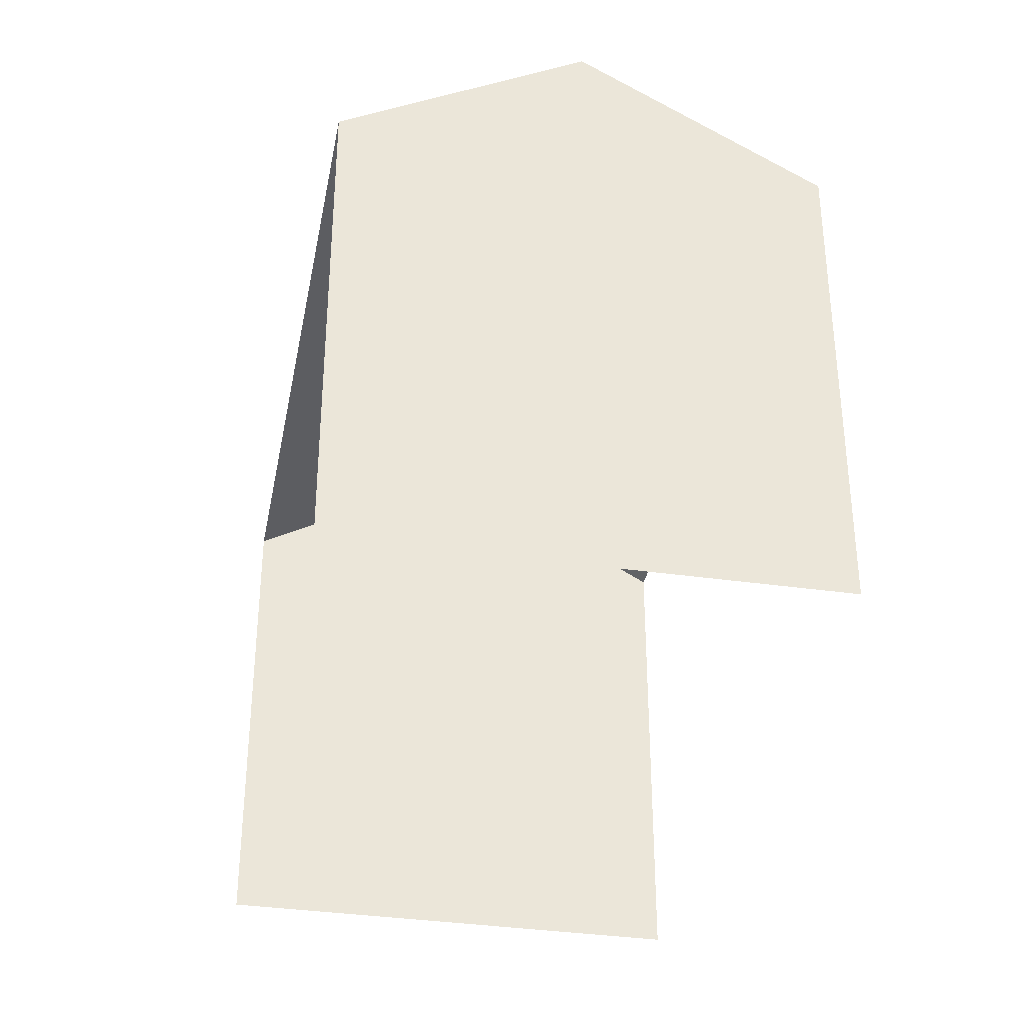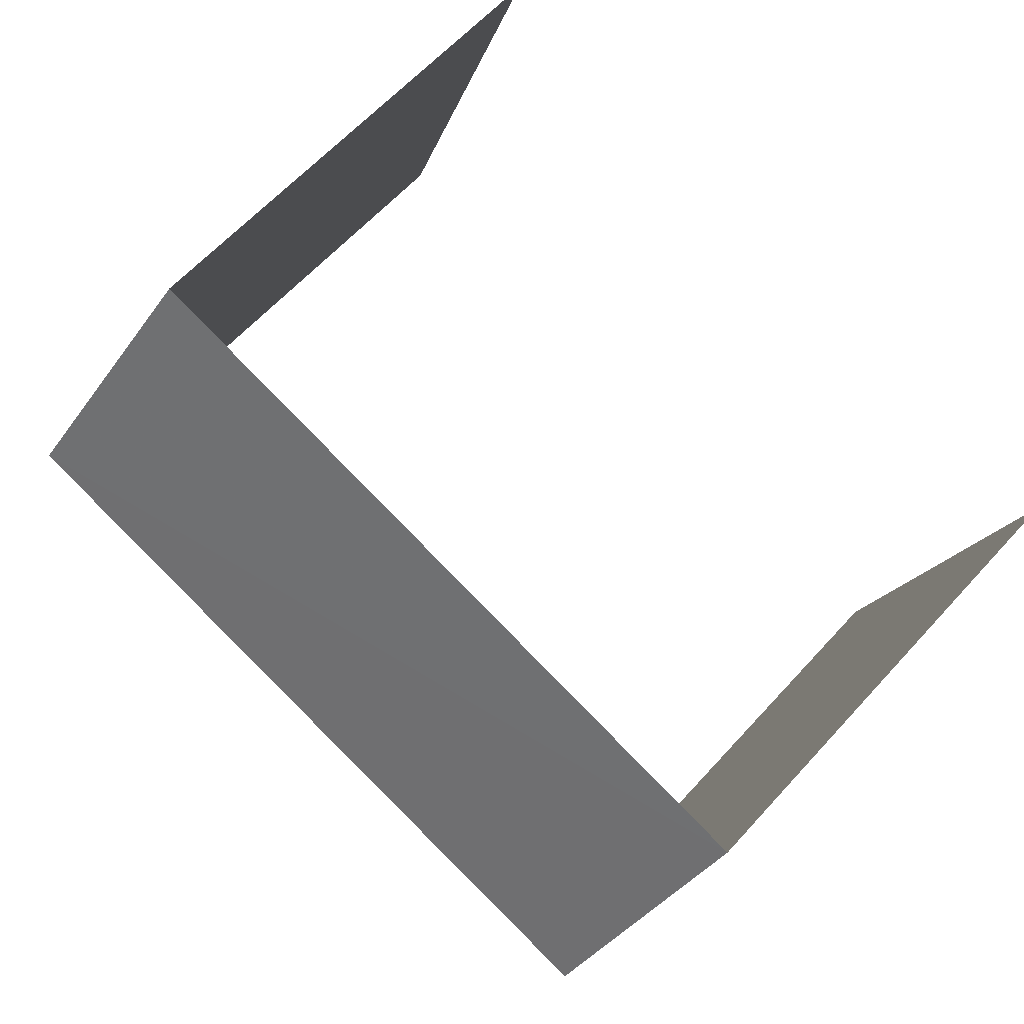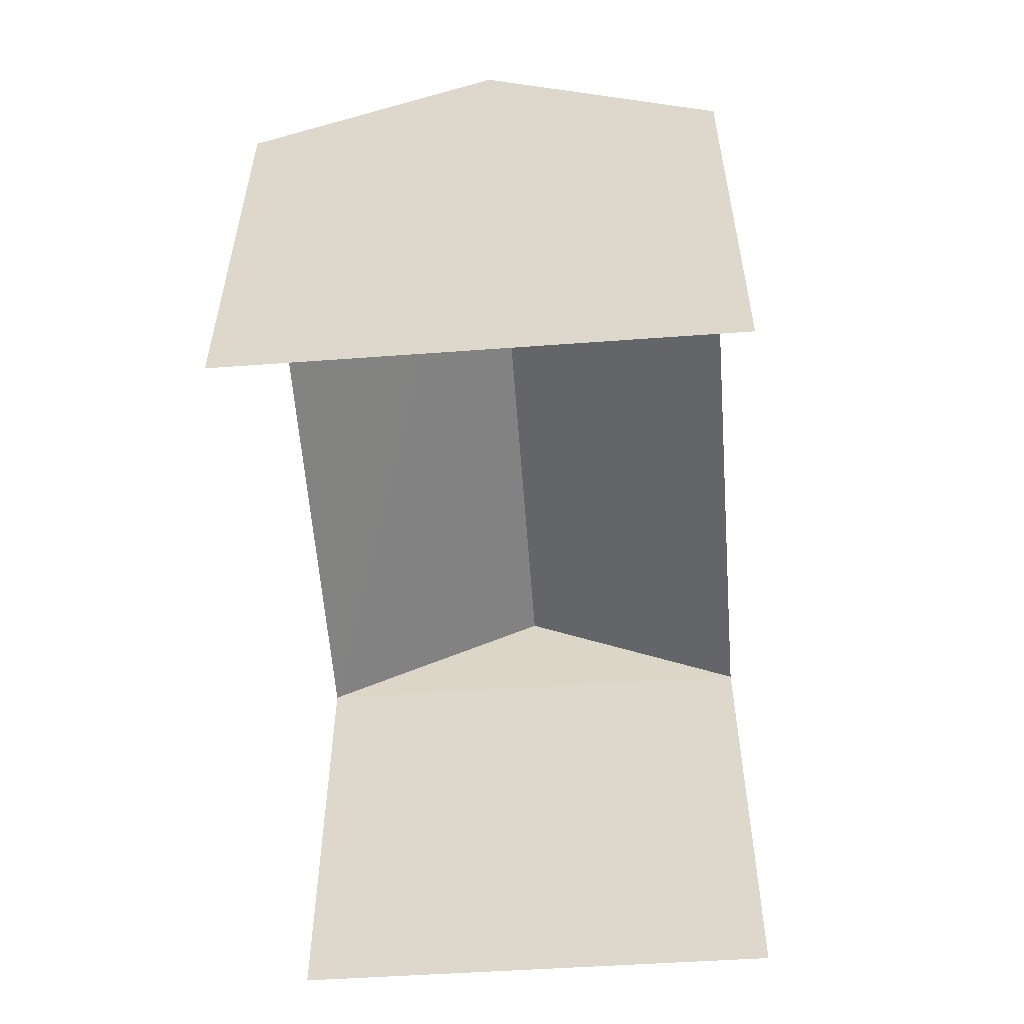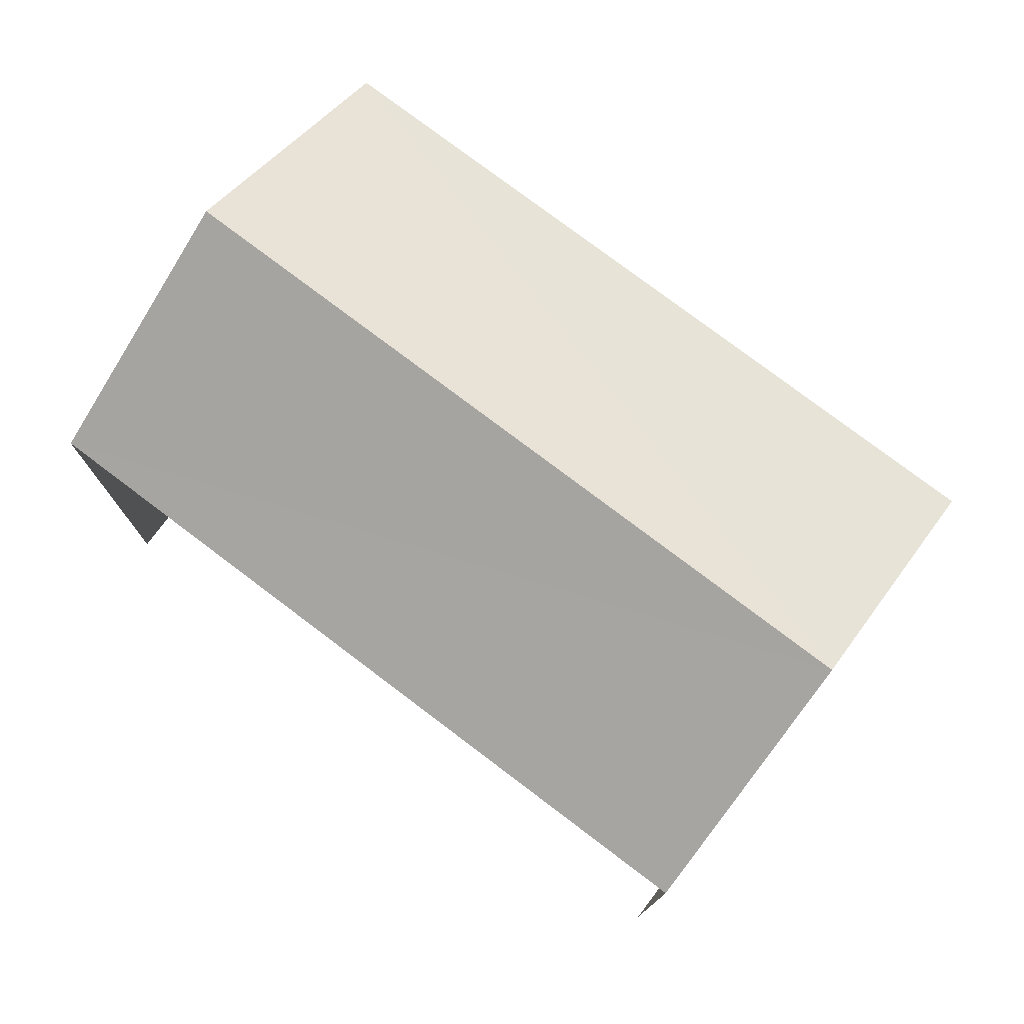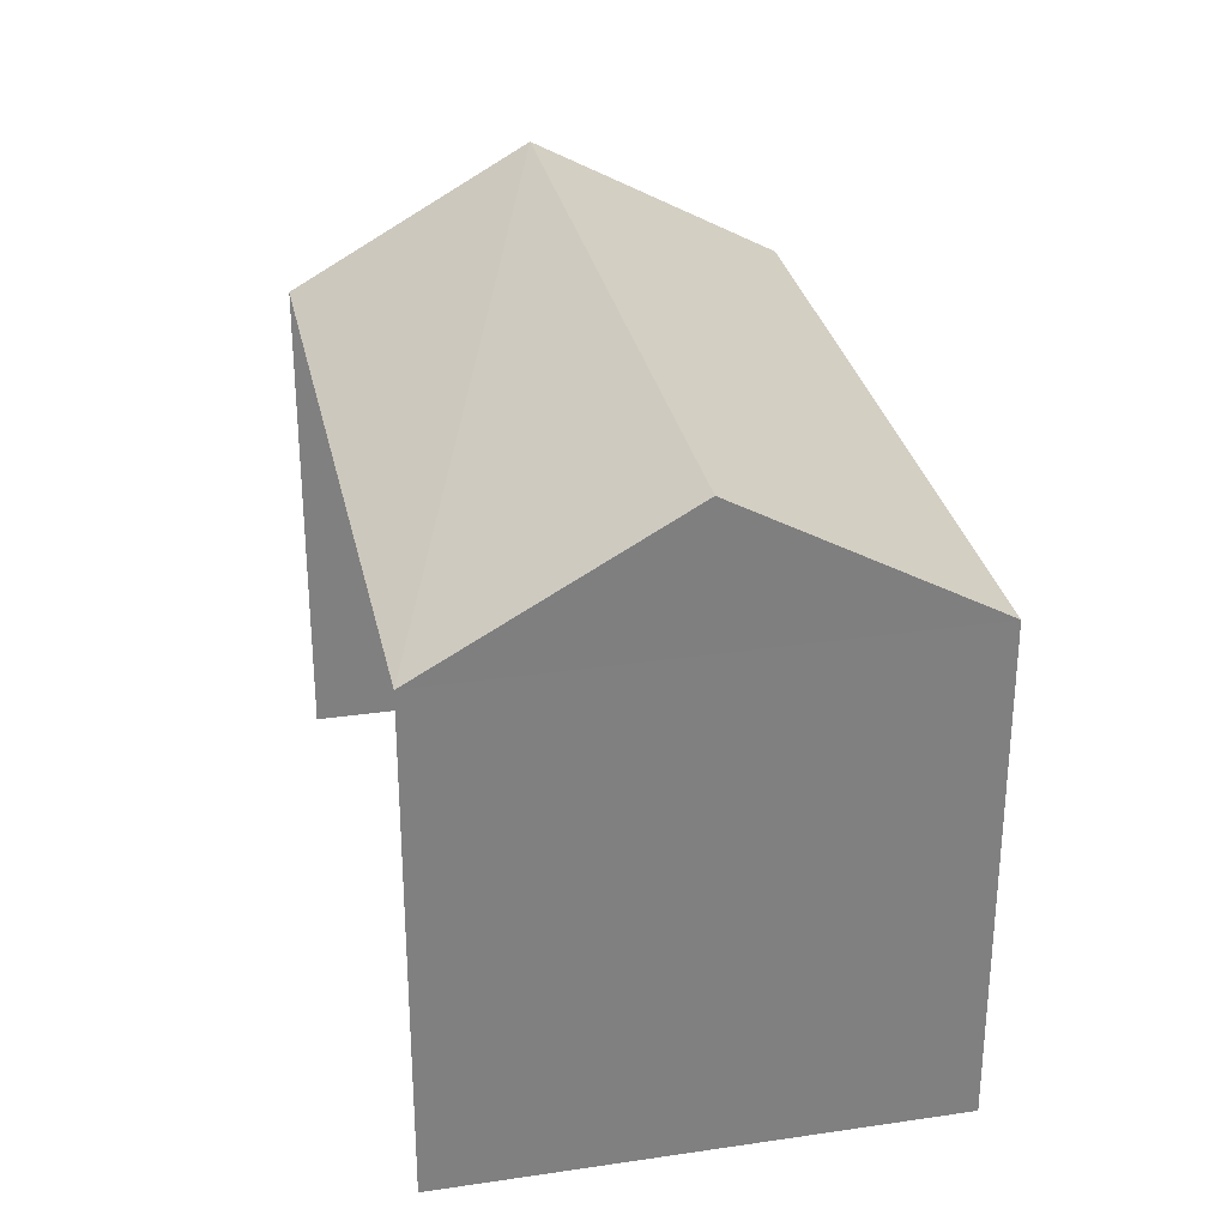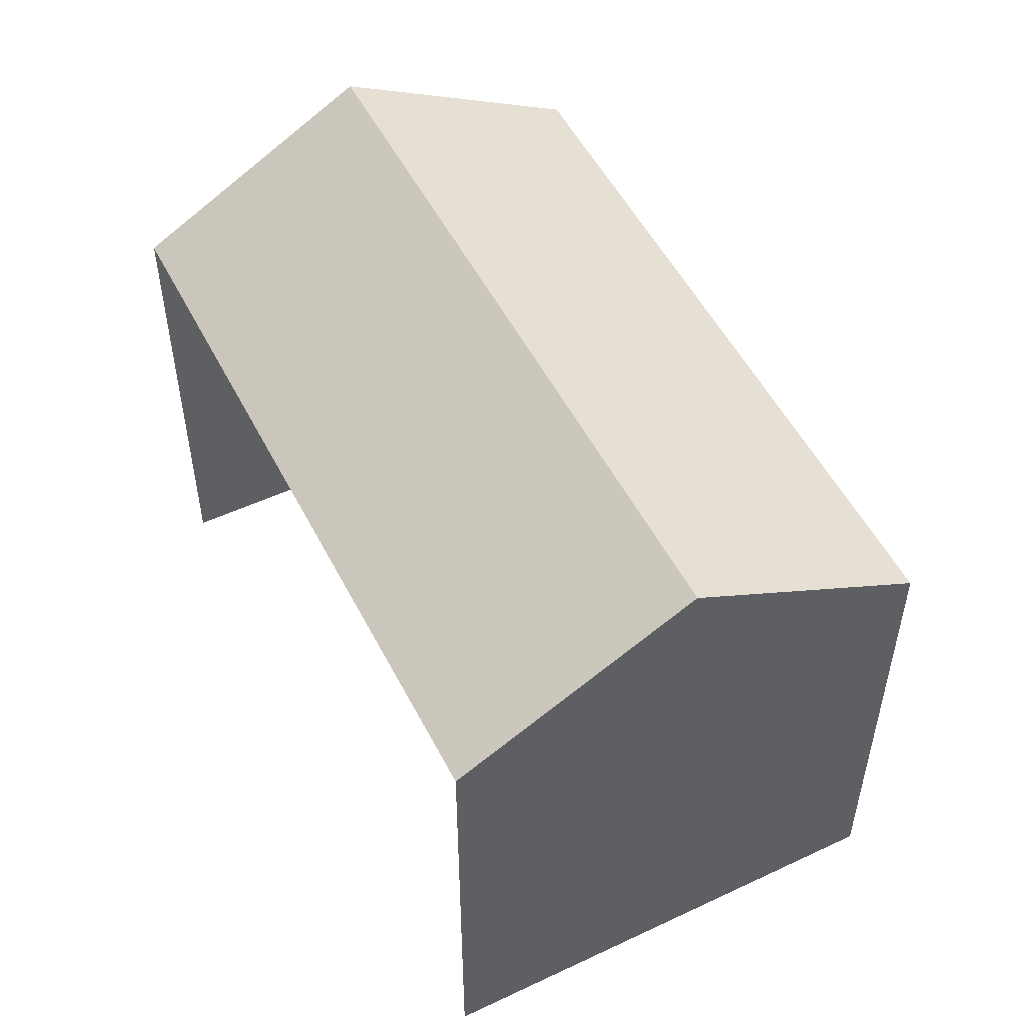
<metadata>
{"format":"obj","ext":"obj","renderer":"f3d","projection":"perspective","resolution":1024,"background":"white","views":[{"elev":-35.0,"azim":-119.8,"up":"+Z"},{"elev":61.8,"azim":41.9,"up":"+Y"},{"elev":-57.5,"azim":-104.7,"up":"+Z"},{"elev":77.3,"azim":-161.7,"up":"+Z"},{"elev":30.4,"azim":59.2,"up":"+Z"},{"elev":52.6,"azim":44.5,"up":"+Z"}]}
</metadata>
<code>
v -2.244e+05 -1.28e+05 14.45
v -2.244e+05 -1.28e+05 14.45
v -2.244e+05 -1.28e+05 14.45
v -2.244e+05 -1.28e+05 14.45
v -2.244e+05 -1.28e+05 17.99
v -2.244e+05 -1.28e+05 17.99
v -2.244e+05 -1.28e+05 18.96
v -2.244e+05 -1.28e+05 18.96
v -2.244e+05 -1.28e+05 17.99
v -2.244e+05 -1.28e+05 17.99
f 1 2 3
f 4 1 3
f 6 1 4
f 6 5 1
f 9 3 2
f 9 10 3
f 5 6 7
f 8 5 7
f 7 9 8
f 7 10 9
f 6 4 10
f 6 10 7
f 4 3 10
f 2 1 9
f 9 5 8
f 9 1 5

</code>
